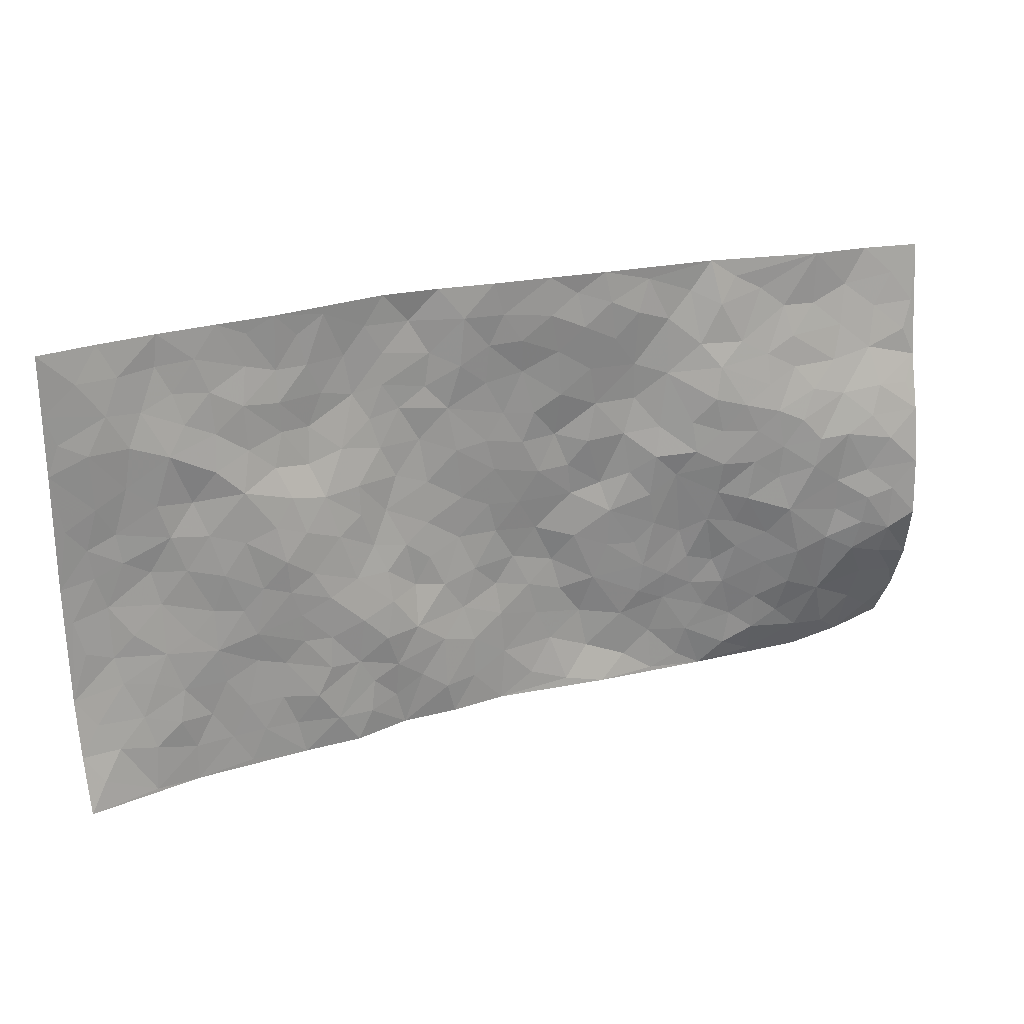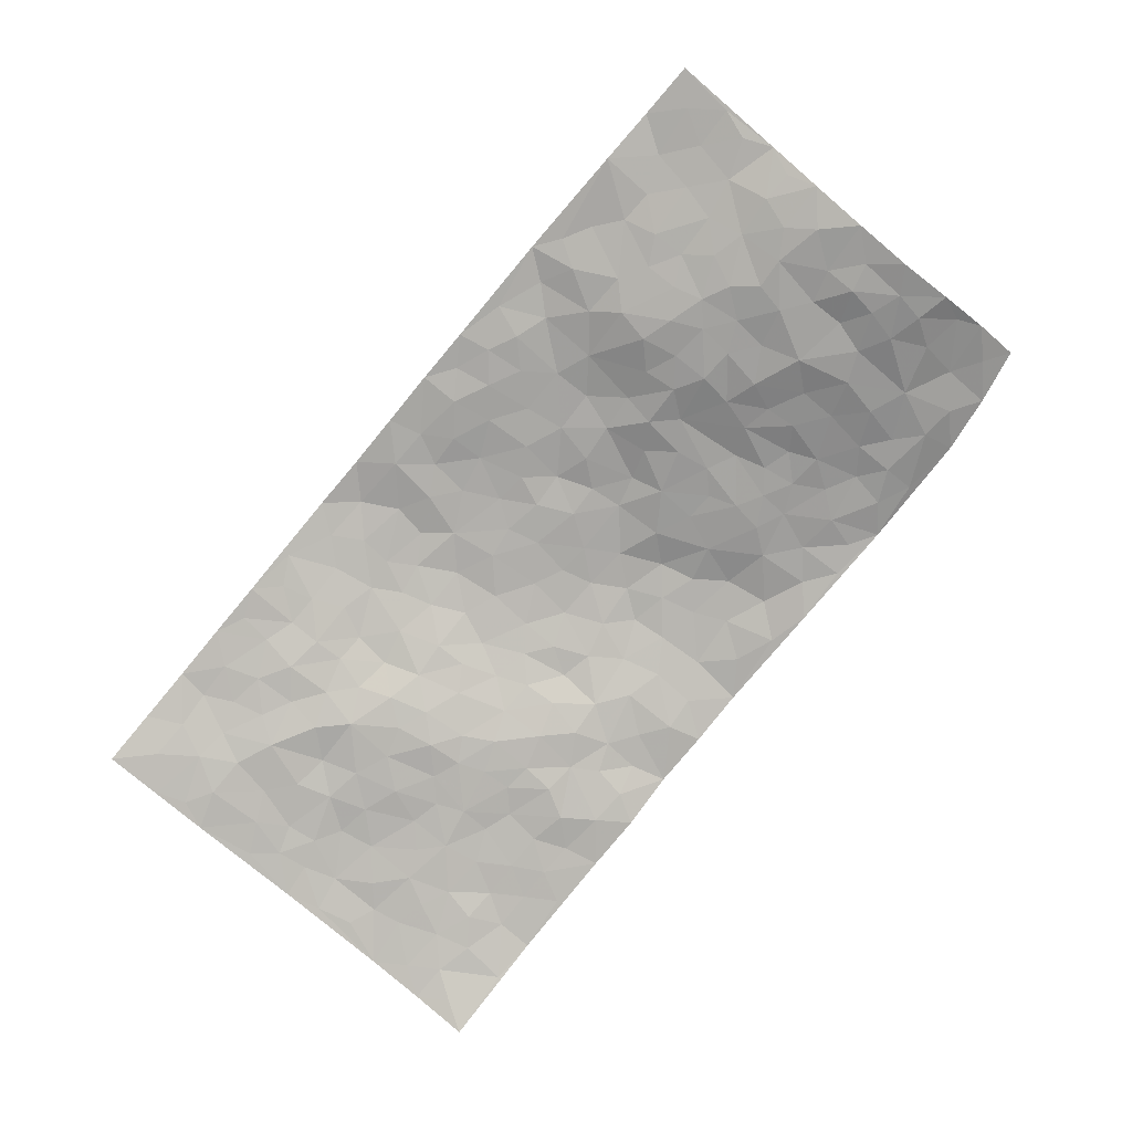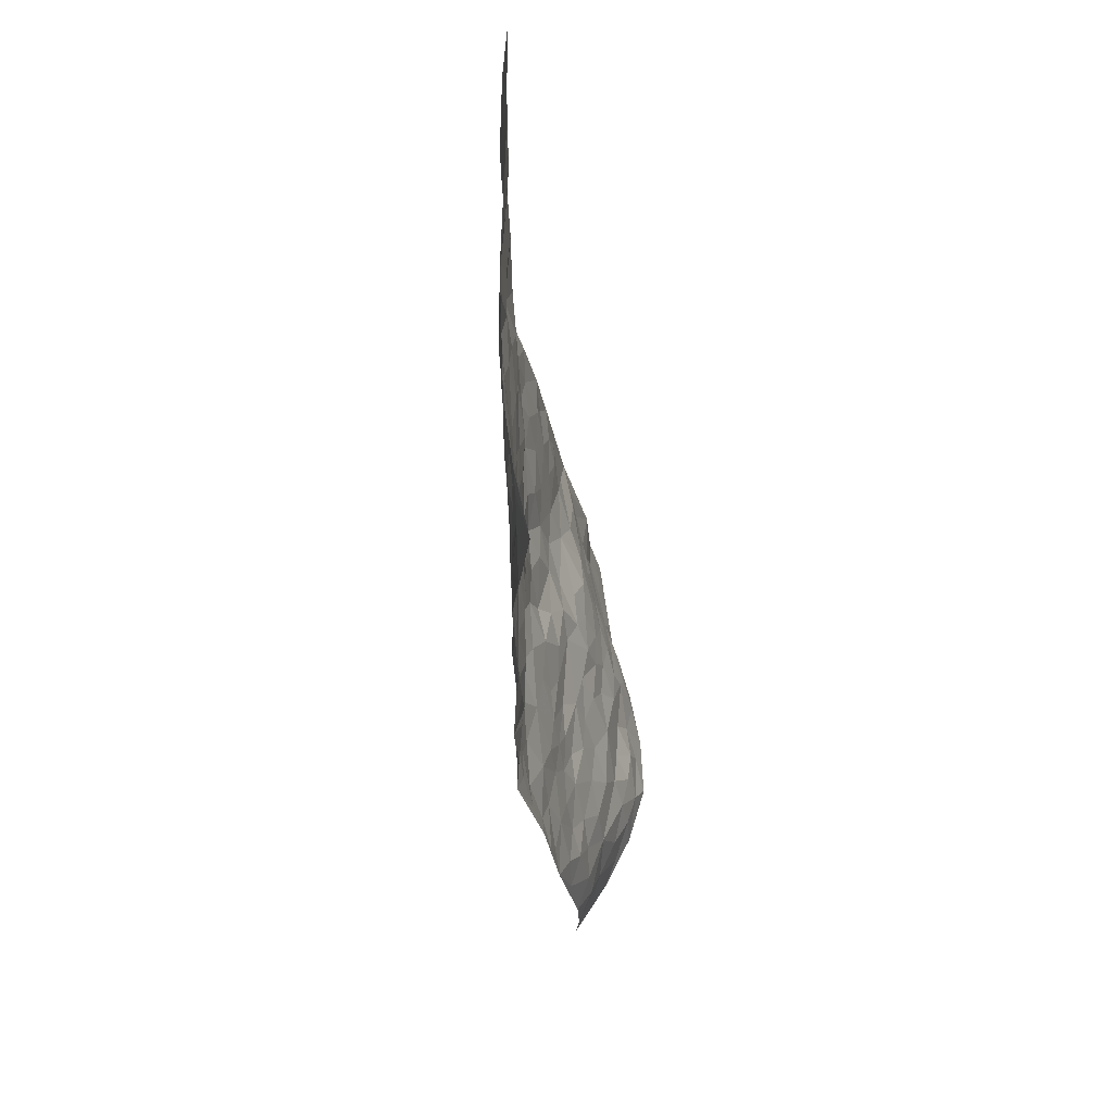
<metadata>
{"format":"obj","ext":"obj","renderer":"f3d","projection":"perspective","resolution":1024,"background":"white","views":[{"elev":23.6,"azim":159.0,"up":"+Y"},{"elev":-78.7,"azim":-130.4,"up":"+Z"},{"elev":-28.9,"azim":97.0,"up":"+Y"}]}
</metadata>
<code>
v -0.9897 0.05578 0.04717
v -0.9783 1 -0.01964
v 0.9615 -0.004806 -0.1081
v 0.9792 0.991 -0.06501
v -0.7907 0.4033 -0.07187
v -0.9683 0.5115 -0.1131
v -0.8492 0.3686 -0.09255
v -0.008045 0.003148 0.04637
v -0.9771 0.2694 -0.08147
v -0.9142 0.3495 -0.1034
v -0.7482 0.02199 0.01489
v -0.9853 0.1597 -0.0231
v -0.7068 0.3022 -0.05625
v -0.8703 0.03664 0.02561
v -0.8355 0.2998 -0.07986
v -0.5004 0.01089 0.02527
v -0.96 0.214 -0.05026
v -0.2988 0.1723 0.03438
v -0.7715 0.3328 -0.06823
v -0.8687 0.1446 -0.02291
v -0.9332 0.09923 0.002987
v -0.8058 0.08397 -0.01085
v -0.6782 0.1386 -0.01624
v -0.7328 0.08903 -0.01229
v -0.874 0.2247 -0.05773
v -0.9061 0.2841 -0.08449
v -0.7716 0.1907 -0.04078
v -0.6927 0.2199 -0.03917
v -0.8548 0.499 -0.09089
v -0.9687 0.3876 -0.1189
v -0.7318 1.003 -0.01384
v -0.5394 0.2318 -0.004697
v 0.251 0.1578 0.005629
v -0.9741 0.7523 -0.05251
v -0.3672 0.3996 0.01148
v -0.7766 0.7589 -0.04152
v -0.7952 0.8356 -0.02702
v -0.5745 0.4505 -0.04233
v -0.5918 0.6139 -0.04713
v -0.486 1.005 0.01269
v -0.9494 0.6937 -0.07138
v -0.6532 0.571 -0.05623
v -0.3867 0.7597 0.008347
v -0.5119 0.2894 0.0003436
v -0.4636 0.2336 0.01009
v -0.501 0.1712 0.009811
v -0.4423 0.6435 -0.01514
v -0.3624 0.5664 0.0001821
v 0.1648 0.473 0.04163
v -0.3376 0.2268 0.02298
v -0.2089 0.615 0.03177
v -0.3724 0.6353 0.008131
v -0.3104 0.06392 0.03721
v -0.6195 0.718 -0.04012
v -0.4 0.2017 0.0213
v -0.8623 0.628 -0.08421
v -0.04168 0.3503 0.0603
v 0.05367 0.3403 0.04846
v 0.2955 0.4494 0.01782
v -0.09516 0.5547 0.04311
v -0.1657 0.5599 0.04321
v 0.09475 0.6305 0.04615
v -0.6297 0.3559 -0.0386
v -0.739 0.5834 -0.07393
v -0.9473 0.8132 -0.0453
v -0.5664 0.1392 0.004705
v -0.3767 0.02007 0.0271
v -0.7872 0.4764 -0.07576
v -0.6208 0.1825 -0.01464
v -0.6249 0.03179 0.014
v -0.2532 0.008677 0.02674
v -0.6223 0.09867 -0.005852
v -0.5549 0.06267 0.008486
v -0.4406 0.04585 0.02676
v -0.4586 0.1123 0.01719
v -0.8836 0.6945 -0.07107
v -0.9682 0.8763 -0.03575
v -0.7276 0.5185 -0.07346
v 0.007294 0.9991 0.03848
v -0.7949 0.6837 -0.06187
v -0.5608 0.3242 -0.02046
v -0.5069 0.4691 -0.02574
v 0.007389 0.5731 0.04717
v -0.05072 0.4856 0.04963
v 0.001089 0.4214 0.05553
v -0.1308 0.1312 0.05325
v -0.5602 0.6782 -0.0429
v -0.9044 0.5733 -0.09957
v -0.7245 0.6992 -0.05295
v -0.4509 0.3051 0.007178
v -0.6306 0.2771 -0.03091
v -0.4923 0.6962 -0.03118
v -0.1749 0.489 0.04703
v -0.2624 0.4412 0.02532
v -0.6385 0.6576 -0.05259
v -0.01732 0.1187 0.04997
v -0.412 0.518 -0.003015
v -0.3454 0.2942 0.01838
v -0.2423 0.5084 0.03929
v -0.1822 0.3856 0.04124
v -0.9703 0.6335 -0.0902
v -0.6961 0.6318 -0.06355
v -0.8034 0.59 -0.08297
v -0.3699 0.1175 0.03171
v -0.5133 0.5406 -0.03704
v -0.6754 0.4151 -0.0623
v -0.1346 0.3278 0.05928
v -0.1547 0.2528 0.05532
v -0.5103 0.6192 -0.03231
v 0.1125 0.7287 0.05065
v -0.00913 0.2165 0.05027
v -0.07782 0.2758 0.05455
v 0.0006039 0.2896 0.05831
v -0.43 0.3717 0.009036
v -0.203 0.1878 0.0558
v -0.6469 0.4965 -0.05257
v -0.5533 0.3902 -0.02475
v -0.4892 0.3999 -0.0124
v -0.3065 0.53 0.01962
v -0.2605 0.3551 0.03015
v -0.3534 0.4733 0.007867
v -0.2299 0.275 0.03885
v -0.09341 0.4148 0.05582
v -0.5866 0.5395 -0.04683
v -0.09795 0.2009 0.05464
v -0.2206 0.09723 0.05097
v -0.4017 0.2652 0.01382
v -0.917 0.4491 -0.1053
v -0.8567 0.4317 -0.0987
v 0.09049 0.4228 0.04971
v 0.2007 0.238 0.01404
v 0.08258 0.5173 0.04893
v 0.0187 0.4895 0.05194
v 0.1636 0.3923 0.03511
v 0.7883 0.491 -0.0328
v 0.2181 0.4328 0.03063
v 0.259 0.3133 0.005586
v 0.1619 0.5664 0.04731
v 0.129 0.997 0.05215
v -0.2908 0.6252 0.02158
v 0.4277 0.877 0.01966
v 0.4934 0.9945 0.005977
v -0.2108 0.785 0.02851
v -0.05304 0.8659 0.03485
v -0.3232 0.3544 0.02104
v -0.4525 0.5734 -0.02144
v -0.08141 0.05564 0.04443
v -0.1658 0.02686 0.03657
v 0.1131 0.003026 0.02603
v 0.01864 0.8607 0.04446
v -0.01393 0.7016 0.04793
v 0.4115 0.1953 -0.02557
v 0.3322 0.2892 -0.01378
v 0.5863 0.5234 -0.03258
v 0.5192 0.5449 -0.02897
v 0.4446 0.1334 -0.0296
v 0.5137 0.2251 -0.02397
v 0.4064 0.3602 -0.02103
v 0.02501 0.6422 0.04685
v -0.05762 0.63 0.04363
v -0.1437 0.7328 0.03348
v -0.08394 0.6959 0.04073
v -0.05678 0.7935 0.0437
v -0.1352 0.6365 0.04722
v 0.02489 0.7757 0.04892
v 0.2506 0.997 0.05144
v -0.01283 0.9278 0.0382
v -0.2649 0.8505 0.01963
v -0.1943 0.8839 0.02164
v -0.3123 0.7857 0.02165
v -0.2392 1.002 0.02241
v -0.2257 0.7004 0.03304
v -0.3157 0.7053 0.02531
v -0.1356 0.8331 0.03091
v -0.116 1.002 0.02819
v 0.2222 0.7444 0.05036
v 0.1772 0.666 0.05315
v 0.3258 0.5934 0.01618
v 0.2617 0.521 0.03367
v 0.2693 0.6642 0.03934
v 0.4278 0.7405 0.0246
v 0.358 0.6806 0.0242
v 0.2901 0.7314 0.04195
v 0.07483 0.9283 0.0421
v 0.08413 0.8228 0.04423
v 0.1505 0.857 0.05508
v 0.2555 0.8715 0.05169
v 0.3266 0.7913 0.04371
v 0.2345 0.5939 0.0427
v -0.8786 0.8703 -0.02686
v -0.6769 0.8228 -0.0268
v -0.8639 0.7793 -0.04279
v -0.8557 1.001 -0.007947
v -0.9195 0.942 -0.02215
v -0.8078 0.9241 -0.01166
v -0.7295 0.8895 -0.01423
v -0.6019 0.9344 -0.00253
v -0.6582 0.8908 -0.01142
v -0.6811 0.7523 -0.03591
v -0.5549 0.8208 -0.01728
v -0.6159 0.7877 -0.027
v -0.5067 0.9081 -0.005582
v -0.3881 0.8834 0.01291
v -0.5418 0.9661 0.003342
v -0.4602 0.8225 -0.004882
v -0.4398 0.9417 0.0147
v -0.341 0.9774 0.01927
v -0.5048 0.7681 -0.0233
v -0.3162 0.9057 0.01275
v -0.2538 0.9345 0.01816
v 0.1607 0.7838 0.05553
v 0.2593 0.8025 0.04793
v 0.1938 0.932 0.0607
v 0.3969 0.8093 0.02886
v 0.3425 0.8789 0.04255
v 0.386 0.9797 0.02731
v 0.2938 0.9359 0.04803
v 0.4456 0.9447 0.01789
v 0.3764 0.4915 -0.003496
v 0.3234 0.527 0.01291
v 0.4793 0.6024 -0.01762
v 0.4336 0.66 0.01456
v 0.4033 0.5857 0.0003779
v 0.3439 0.1896 -0.01044
v 0.4734 0.3326 -0.02697
v 0.4536 0.5209 -0.02197
v 0.3412 0.3865 -0.002486
v -0.118 0.9176 0.02563
v -0.1781 0.961 0.02815
v 0.3104 0.1327 -0.005594
v 0.5996 0.01141 -0.03575
v 0.198 0.3321 0.03265
v 0.2668 0.3839 0.01406
v 0.5751 0.2449 -0.0284
v 0.7386 0.9922 -0.01849
v 0.9719 0.2419 -0.06567
v 0.4933 0.8081 0.003779
v 0.7138 0.4823 -0.03571
v 0.4897 0.7427 0.006509
v 0.9758 0.4928 -0.05795
v 0.661 0.2903 -0.04063
v 0.5023 0.4662 -0.03496
v 0.7708 0.3055 -0.04732
v 0.5544 0.4131 -0.03243
v 0.4769 0.000411 -0.02439
v 0.08406 0.2526 0.04136
v 0.4938 0.07521 -0.02471
v 0.1301 0.319 0.03555
v 0.4074 0.2654 -0.02102
v 0.8665 0.2582 -0.05527
v 0.636 0.4581 -0.03748
v 0.5668 0.07941 -0.03313
v 0.4423 0.4243 -0.02332
v 0.6002 0.3686 -0.03375
v 0.2771 0.2324 -0.005888
v 0.4695 0.2696 -0.02467
v 0.2553 0.07925 0.01167
v 0.3534 0.000903 -0.01668
v 0.235 0.003494 0.01842
v 0.1918 0.1155 0.01582
v 0.06005 0.1707 0.03573
v 0.136 0.1906 0.02216
v 0.6025 0.1444 -0.0346
v 0.7722 0.417 -0.03705
v 0.7391 0.2165 -0.04868
v 0.6401 0.07703 -0.0373
v 0.6629 0.3807 -0.03471
v 0.7111 0.3348 -0.04049
v 0.8803 0.3187 -0.04922
v 0.7424 0.562 -0.03502
v 0.6824 0.1415 -0.0394
v 0.7523 0.1452 -0.05663
v 0.8349 0.361 -0.04753
v 0.9371 0.3419 -0.05822
v 0.8825 0.4319 -0.04326
v 0.5739 0.3101 -0.03394
v 0.8086 0.1006 -0.06549
v 0.3198 0.06274 -0.0113
v 0.3984 0.06746 -0.02474
v 0.06222 0.0788 0.03383
v 0.1325 0.07314 0.0177
v 0.9774 0.7414 -0.06522
v 0.7212 0.07465 -0.046
v 0.6463 0.2122 -0.03685
v 0.9567 0.4172 -0.05753
v 0.9044 0.5023 -0.04753
v 0.8002 0.2447 -0.05404
v 0.5228 0.146 -0.02786
v 0.7219 -0.00332 -0.04699
v 0.4956 0.3921 -0.03034
v 0.9254 0.05726 -0.09126
v 0.9674 0.1174 -0.08228
v 0.8301 0.1742 -0.06094
v 0.887 0.1179 -0.07428
v 0.8154 0.00369 -0.07022
v 0.9283 0.1805 -0.0701
v 0.6624 0.5514 -0.03269
v 0.6902 0.6277 -0.0238
v 0.5823 0.6329 -0.02861
v 0.8254 0.6848 -0.04125
v 0.6323 0.7662 -0.01698
v 0.9551 0.6173 -0.05843
v 0.7658 0.6358 -0.03699
v 0.854 0.5886 -0.04037
v 0.733 0.7385 -0.03833
v 0.8436 0.524 -0.04136
v 0.9144 0.567 -0.04993
v 0.8906 0.6524 -0.0519
v 0.6389 0.6879 -0.02913
v 0.5655 0.7197 -0.01237
v 0.5093 0.6706 -0.005552
v 0.854 0.8454 -0.04867
v 0.7152 0.865 -0.01889
v 0.8121 0.7704 -0.04343
v 0.8964 0.7706 -0.0585
v 0.7827 0.8378 -0.03151
v 0.9754 0.8662 -0.06477
v 0.6954 0.7968 -0.02426
v 0.9535 0.8034 -0.06227
v 0.7462 0.9251 -0.01845
v 0.8593 0.9915 -0.03861
v 0.6161 0.9937 -0.006007
v 0.8235 0.919 -0.0377
v 0.9084 0.9208 -0.05503
v 0.6655 0.9293 -0.01349
v 0.5607 0.8971 -0.000204
v 0.4957 0.8773 0.01017
v 0.5547 0.9654 0.00139
v 0.5711 0.8177 -0.01227
v 0.6388 0.8556 -0.01384
f 29 6 128
f 12 21 20
f 26 10 9
f 55 45 46
f 27 19 15
f 26 9 17
f 101 6 88
f 12 1 21
f 7 15 19
f 125 86 96
f 84 123 85
f 129 29 128
f 25 27 15
f 12 20 17
f 73 75 66
f 22 14 11
f 26 17 25
f 9 12 17
f 25 15 26
f 5 129 7
f 52 146 48
f 55 18 50
f 7 19 5
f 20 27 25
f 124 82 105
f 41 76 34
f 20 14 22
f 14 20 21
f 14 21 1
f 24 22 11
f 24 27 22
f 72 66 69
f 69 32 91
f 70 24 11
f 24 23 27
f 17 20 25
f 27 20 22
f 10 15 7
f 10 26 15
f 23 28 27
f 27 13 19
f 28 23 69
f 13 27 28
f 119 121 94
f 10 7 129
f 6 30 128
f 9 10 30
f 36 192 80
f 80 102 89
f 118 81 44
f 64 103 78
f 115 126 86
f 45 32 46
f 91 63 13
f 129 68 29
f 95 87 54
f 95 54 199
f 202 40 204
f 82 97 105
f 29 88 6
f 18 55 104
f 148 126 71
f 38 82 124
f 50 18 122
f 117 82 38
f 5 19 106
f 82 117 118
f 80 64 102
f 127 45 55
f 194 77 190
f 98 35 114
f 39 124 105
f 127 50 98
f 106 19 13
f 66 75 46
f 39 95 42
f 63 117 38
f 95 89 102
f 101 56 76
f 51 140 99
f 18 53 126
f 62 83 132
f 45 127 90
f 112 113 57
f 103 29 68
f 130 85 58
f 109 39 105
f 35 94 121
f 113 246 58
f 151 165 163
f 120 100 94
f 114 127 98
f 192 190 65
f 95 39 87
f 36 191 37
f 67 104 74
f 56 101 88
f 13 63 106
f 192 34 76
f 268 241 243
f 108 115 125
f 93 84 60
f 133 84 85
f 156 288 157
f 101 76 41
f 80 103 64
f 105 97 146
f 99 61 51
f 92 109 47
f 125 96 111
f 158 227 153
f 75 104 55
f 69 66 32
f 81 91 32
f 106 78 68
f 42 64 78
f 77 34 65
f 24 70 72
f 75 73 16
f 16 71 67
f 2 34 77
f 13 28 91
f 103 56 88
f 56 80 76
f 72 69 23
f 11 16 70
f 16 73 70
f 16 67 74
f 115 18 126
f 24 72 23
f 73 72 70
f 16 74 75
f 72 73 66
f 32 45 44
f 84 83 60
f 66 46 32
f 78 106 116
f 117 63 81
f 67 53 104
f 103 68 78
f 69 91 28
f 36 80 89
f 106 38 116
f 106 68 5
f 81 118 117
f 62 132 138
f 32 44 81
f 53 67 71
f 57 58 85
f 123 100 107
f 93 60 61
f 33 230 224
f 8 96 147
f 132 133 130
f 140 48 119
f 93 100 123
f 122 98 50
f 164 60 160
f 53 71 126
f 125 112 108
f 193 194 195
f 75 55 46
f 63 91 81
f 56 103 80
f 196 198 31
f 18 104 53
f 121 48 97
f 38 106 63
f 118 97 82
f 97 35 121
f 51 172 140
f 130 134 49
f 87 39 109
f 288 252 263
f 97 114 35
f 47 43 92
f 57 113 58
f 248 130 58
f 34 101 41
f 114 90 127
f 116 124 42
f 145 94 35
f 118 114 97
f 167 79 175
f 98 145 35
f 85 123 57
f 43 47 52
f 199 36 89
f 42 78 116
f 159 83 62
f 88 29 103
f 74 104 75
f 118 44 90
f 173 140 172
f 42 95 102
f 190 192 37
f 65 190 77
f 89 95 199
f 125 111 112
f 92 87 109
f 18 115 122
f 177 180 176
f 112 57 107
f 109 105 146
f 93 94 100
f 285 286 275
f 96 86 147
f 137 232 131
f 57 123 107
f 87 92 208
f 49 134 136
f 132 130 49
f 161 164 162
f 50 127 55
f 122 108 107
f 122 107 100
f 48 140 52
f 118 90 114
f 99 119 94
f 123 84 93
f 36 37 192
f 48 121 119
f 120 122 100
f 39 42 124
f 38 124 116
f 248 58 246
f 44 45 90
f 98 122 120
f 146 52 47
f 94 93 99
f 168 209 170
f 212 183 188
f 202 197 200
f 42 102 64
f 107 108 112
f 99 93 61
f 8 280 96
f 112 111 113
f 125 115 86
f 115 108 122
f 128 30 10
f 5 68 129
f 10 129 128
f 132 49 138
f 83 84 133
f 130 133 85
f 83 133 132
f 248 134 130
f 156 152 224
f 151 110 165
f 212 186 211
f 153 224 249
f 254 251 244
f 246 261 262
f 225 158 249
f 49 136 179
f 185 184 150
f 214 188 181
f 181 188 182
f 161 163 174
f 143 170 172
f 110 211 185
f 184 79 167
f 174 228 169
f 62 110 159
f 163 150 144
f 210 169 229
f 170 143 168
f 176 211 110
f 98 120 145
f 94 145 120
f 48 146 97
f 109 146 47
f 148 86 126
f 147 86 148
f 71 8 148
f 8 147 148
f 244 276 254
f 232 136 134
f 174 143 161
f 60 83 160
f 163 162 151
f 159 160 83
f 261 281 262
f 259 281 149
f 219 220 59
f 246 113 111
f 33 255 131
f 157 256 152
f 137 255 153
f 230 278 279
f 262 260 33
f 154 155 242
f 131 255 137
f 248 131 232
f 281 280 149
f 259 258 278
f 220 179 59
f 159 151 160
f 162 160 151
f 164 61 60
f 228 174 144
f 144 174 163
f 159 110 151
f 161 172 164
f 186 184 185
f 161 162 163
f 61 164 51
f 160 162 164
f 187 217 213
f 150 163 165
f 205 202 200
f 79 184 139
f 170 43 173
f 174 169 143
f 161 143 172
f 167 144 150
f 176 180 183
f 172 170 173
f 223 226 221
f 185 150 165
f 99 140 119
f 207 206 203
f 172 51 164
f 43 52 173
f 173 52 140
f 167 175 228
f 228 229 169
f 210 168 169
f 177 110 62
f 189 138 179
f 62 138 177
f 136 232 233
f 181 182 222
f 150 184 167
f 178 180 189
f 49 179 138
f 177 138 189
f 180 178 182
f 178 179 220
f 307 308 304
f 222 223 221
f 215 187 188
f 176 183 212
f 187 213 186
f 214 215 188
f 185 211 186
f 237 181 239
f 182 188 183
f 110 185 165
f 216 215 141
f 211 176 212
f 182 183 180
f 176 110 177
f 213 184 186
f 178 189 179
f 177 189 180
f 195 190 37
f 197 198 200
f 195 194 190
f 34 192 65
f 80 192 76
f 37 196 195
f 194 2 77
f 193 2 194
f 196 37 191
f 31 193 195
f 198 196 191
f 31 195 196
f 199 201 191
f 197 204 31
f 198 191 201
f 31 198 197
f 201 199 54
f 36 199 191
f 54 208 201
f 208 43 205
f 208 54 87
f 198 201 200
f 206 205 203
f 43 170 203
f 210 207 209
f 40 202 206
f 31 204 40
f 197 202 204
f 208 205 200
f 43 203 205
f 205 206 202
f 203 209 207
f 171 40 207
f 40 206 207
f 208 200 201
f 43 208 92
f 170 209 203
f 168 143 169
f 207 210 171
f 168 210 209
f 188 187 212
f 212 187 186
f 166 139 213
f 184 213 139
f 237 214 181
f 215 214 141
f 216 141 218
f 213 217 166
f 142 166 216
f 217 216 166
f 187 215 217
f 216 217 215
f 237 141 214
f 142 216 218
f 223 222 182
f 179 136 59
f 223 220 219
f 267 238 251
f 237 327 141
f 223 182 178
f 158 290 253
f 220 223 178
f 59 233 227
f 233 59 136
f 248 246 131
f 153 249 158
f 251 254 267
f 223 219 226
f 111 261 246
f 297 251 238
f 276 256 157
f 167 228 144
f 229 228 175
f 175 171 229
f 229 171 210
f 260 257 33
f 265 271 272
f 266 289 283
f 269 243 250
f 249 224 152
f 266 283 271
f 227 233 137
f 253 227 158
f 325 313 320
f 135 264 275
f 310 329 239
f 270 298 297
f 249 256 225
f 275 273 269
f 311 222 221
f 155 154 299
f 234 276 157
f 310 311 299
f 222 239 181
f 221 226 155
f 266 263 252
f 242 290 244
f 264 273 275
f 273 264 243
f 242 244 154
f 276 290 225
f 288 234 157
f 240 282 302
f 275 286 306
f 225 290 158
f 234 263 284
f 241 254 276
f 233 232 137
f 137 153 227
f 264 135 238
f 244 251 154
f 260 259 257
f 227 253 219
f 33 224 255
f 154 297 299
f 240 302 307
f 297 154 251
f 264 268 243
f 253 226 219
f 271 284 263
f 277 294 293
f 290 242 253
f 241 234 284
f 59 227 219
f 242 155 226
f 252 245 231
f 157 152 156
f 257 230 33
f 152 256 249
f 278 230 257
f 262 33 131
f 224 153 255
f 259 278 257
f 134 248 232
f 230 279 224
f 96 261 111
f 261 96 280
f 280 281 261
f 246 262 131
f 252 247 245
f 268 267 241
f 283 277 272
f 288 247 252
f 275 274 285
f 295 291 294
f 267 268 264
f 263 234 288
f 309 310 299
f 290 276 244
f 283 272 271
f 267 254 241
f 265 243 241
f 236 240 285
f 297 238 270
f 303 305 298
f 241 276 234
f 221 155 299
f 272 277 293
f 250 243 287
f 286 285 240
f 284 271 265
f 271 263 266
f 295 3 291
f 225 256 276
f 241 284 265
f 289 266 231
f 3 292 291
f 321 235 323
f 293 294 296
f 279 278 258
f 245 279 258
f 279 156 224
f 260 281 259
f 280 8 149
f 262 281 260
f 231 266 252
f 267 264 238
f 306 304 270
f 283 289 295
f 243 269 273
f 236 269 250
f 294 292 296
f 274 236 285
f 269 274 275
f 250 287 293
f 245 289 231
f 236 274 269
f 156 279 247
f 242 226 253
f 247 279 245
f 243 265 287
f 288 156 247
f 265 272 293
f 296 292 236
f 293 287 265
f 295 294 277
f 277 283 295
f 236 250 296
f 289 3 295
f 292 294 291
f 293 296 250
f 300 304 308
f 325 320 235
f 329 330 326
f 270 304 303
f 270 303 298
f 309 305 301
f 135 306 270
f 299 297 298
f 298 309 299
f 238 135 270
f 300 314 305
f 303 300 305
f 304 306 307
f 300 303 304
f 282 319 315
f 322 325 235
f 275 306 135
f 307 306 286
f 240 307 286
f 308 307 302
f 302 282 308
f 308 282 315
f 305 309 298
f 310 309 301
f 310 301 329
f 310 239 311
f 222 311 239
f 299 311 221
f 319 312 315
f 312 323 316
f 301 305 318
f 305 314 316
f 300 308 315
f 316 314 312
f 312 314 315
f 315 314 300
f 323 312 324
f 316 313 318
f 282 4 317
f 330 313 325
f 4 321 324
f 235 320 323
f 282 317 319
f 312 319 317
f 326 325 322
f 316 320 313
f 316 318 305
f 142 218 327
f 327 218 141
f 316 323 320
f 324 312 317
f 4 324 317
f 321 323 324
f 318 313 330
f 328 326 322
f 326 327 329
f 329 327 237
f 326 328 327
f 322 142 328
f 327 328 142
f 329 237 239
f 301 318 330
f 326 330 325
f 330 329 301

</code>
